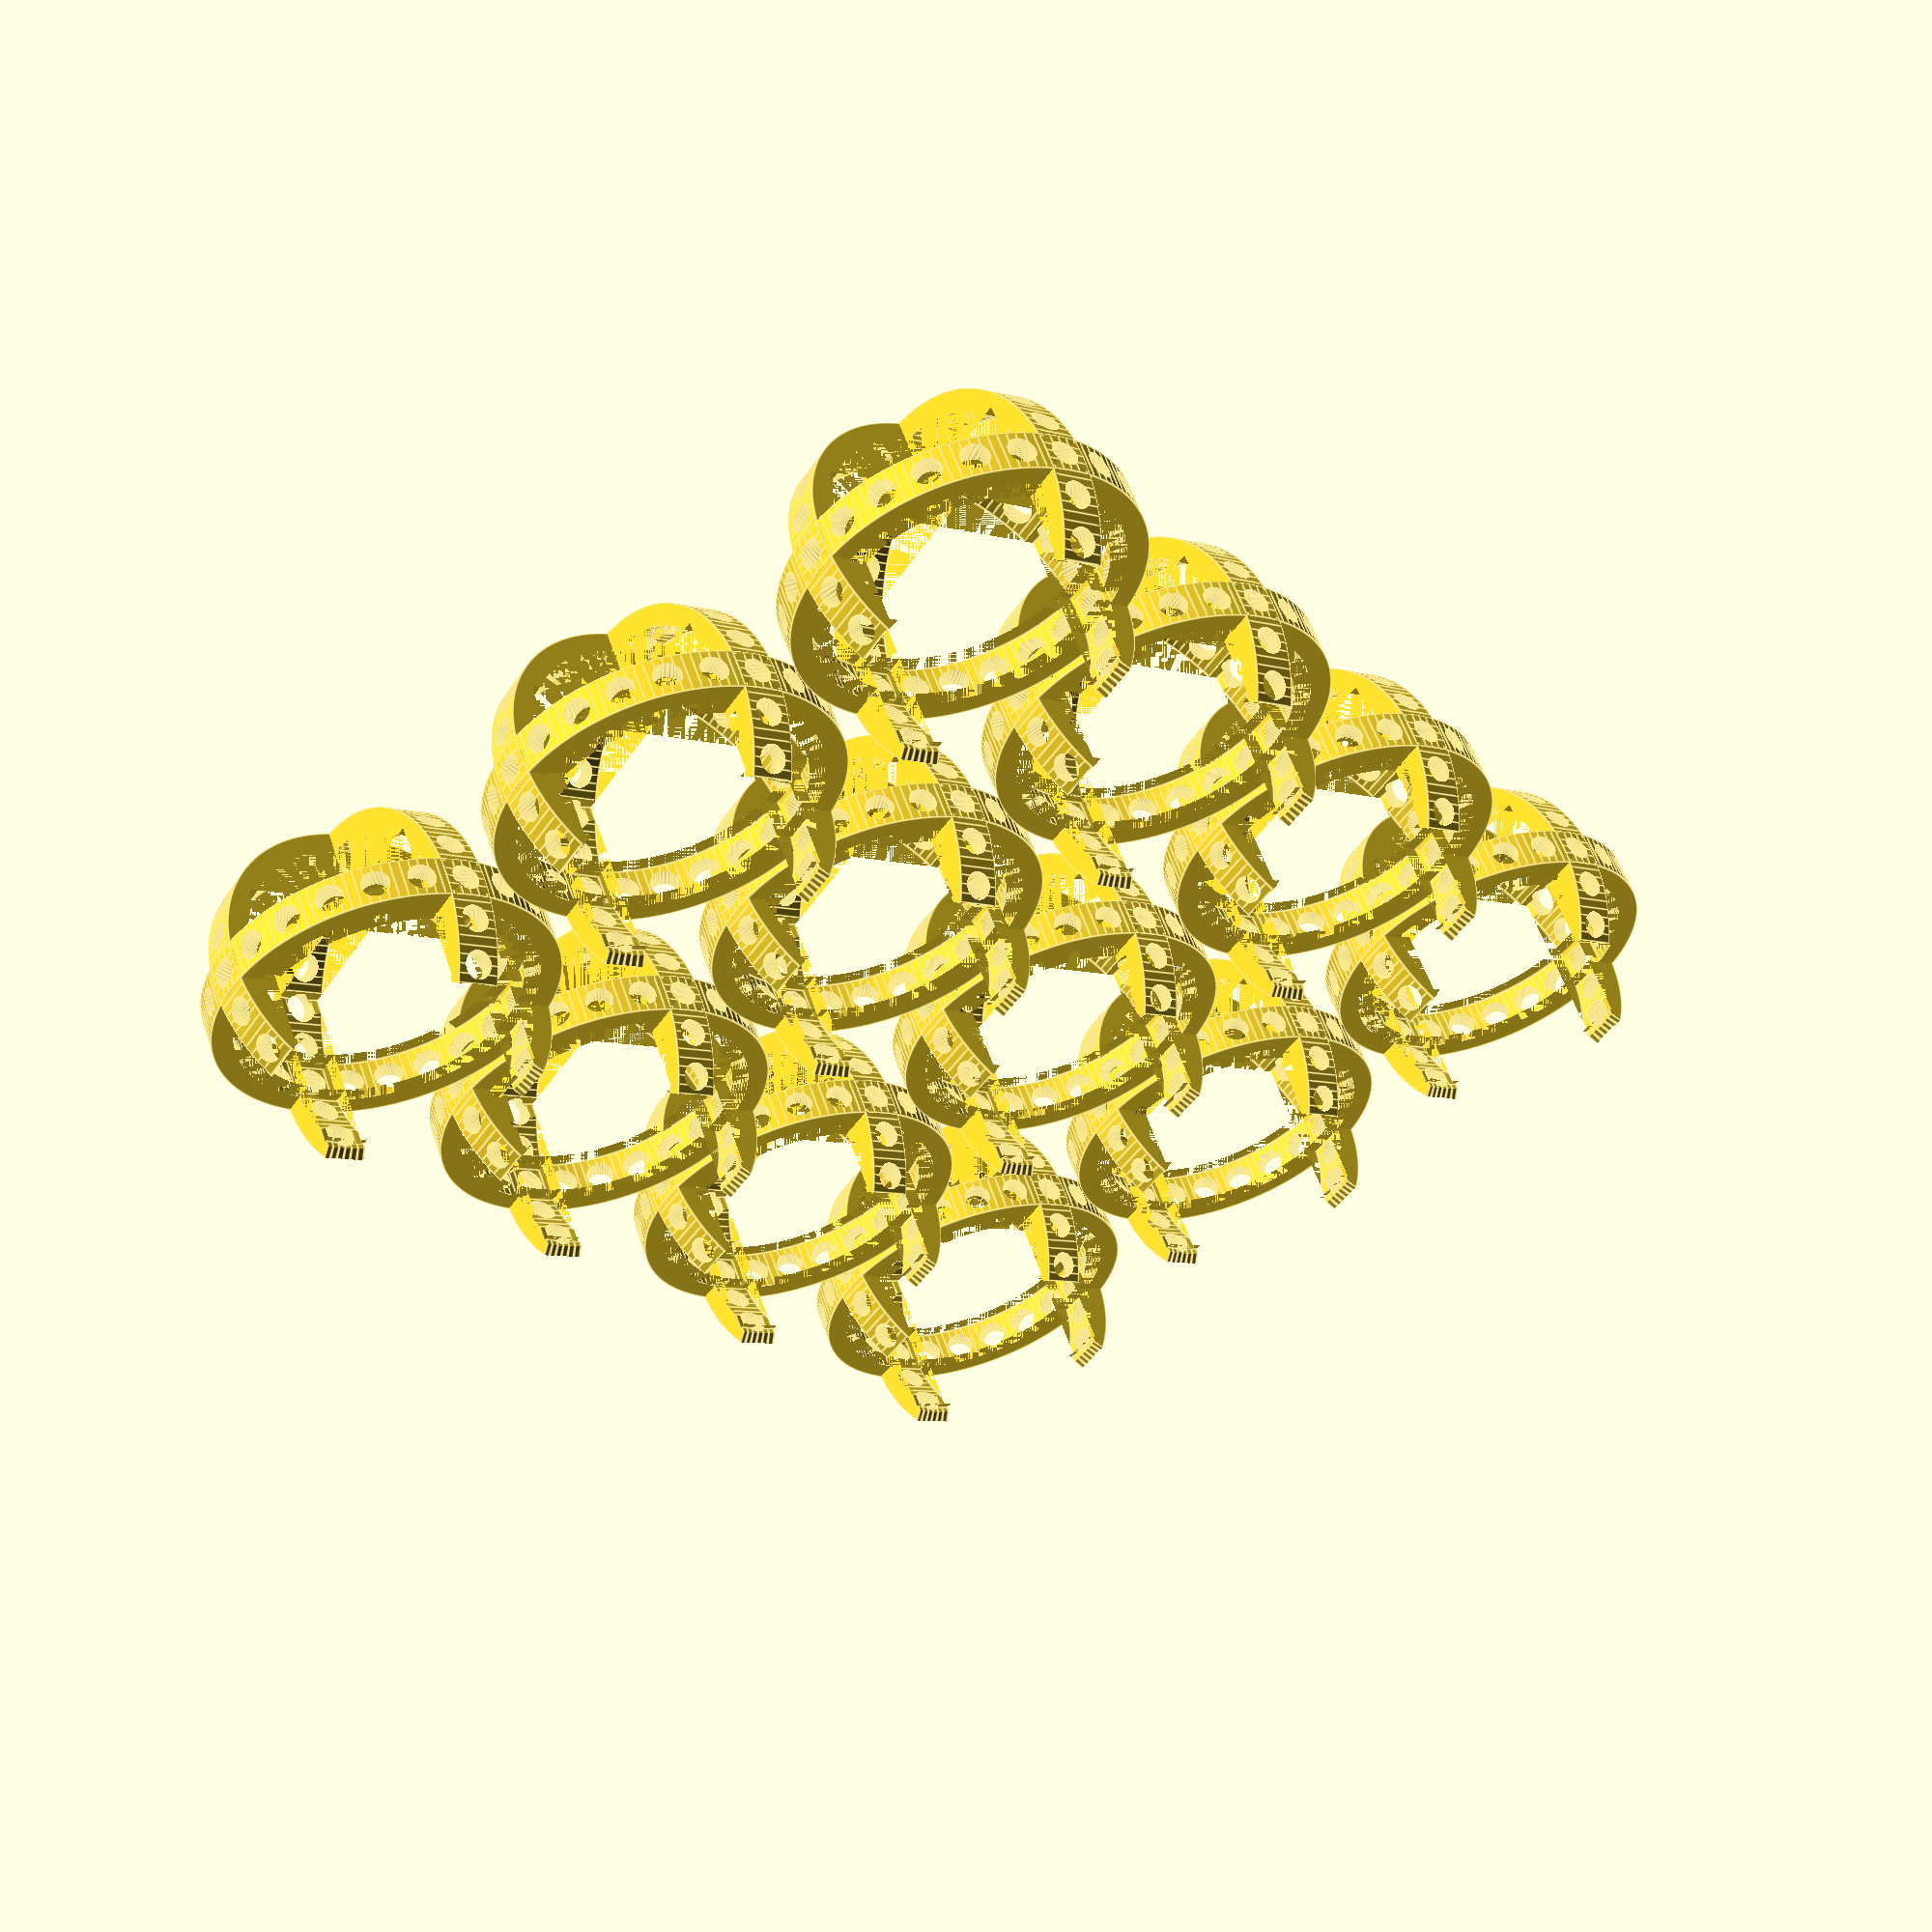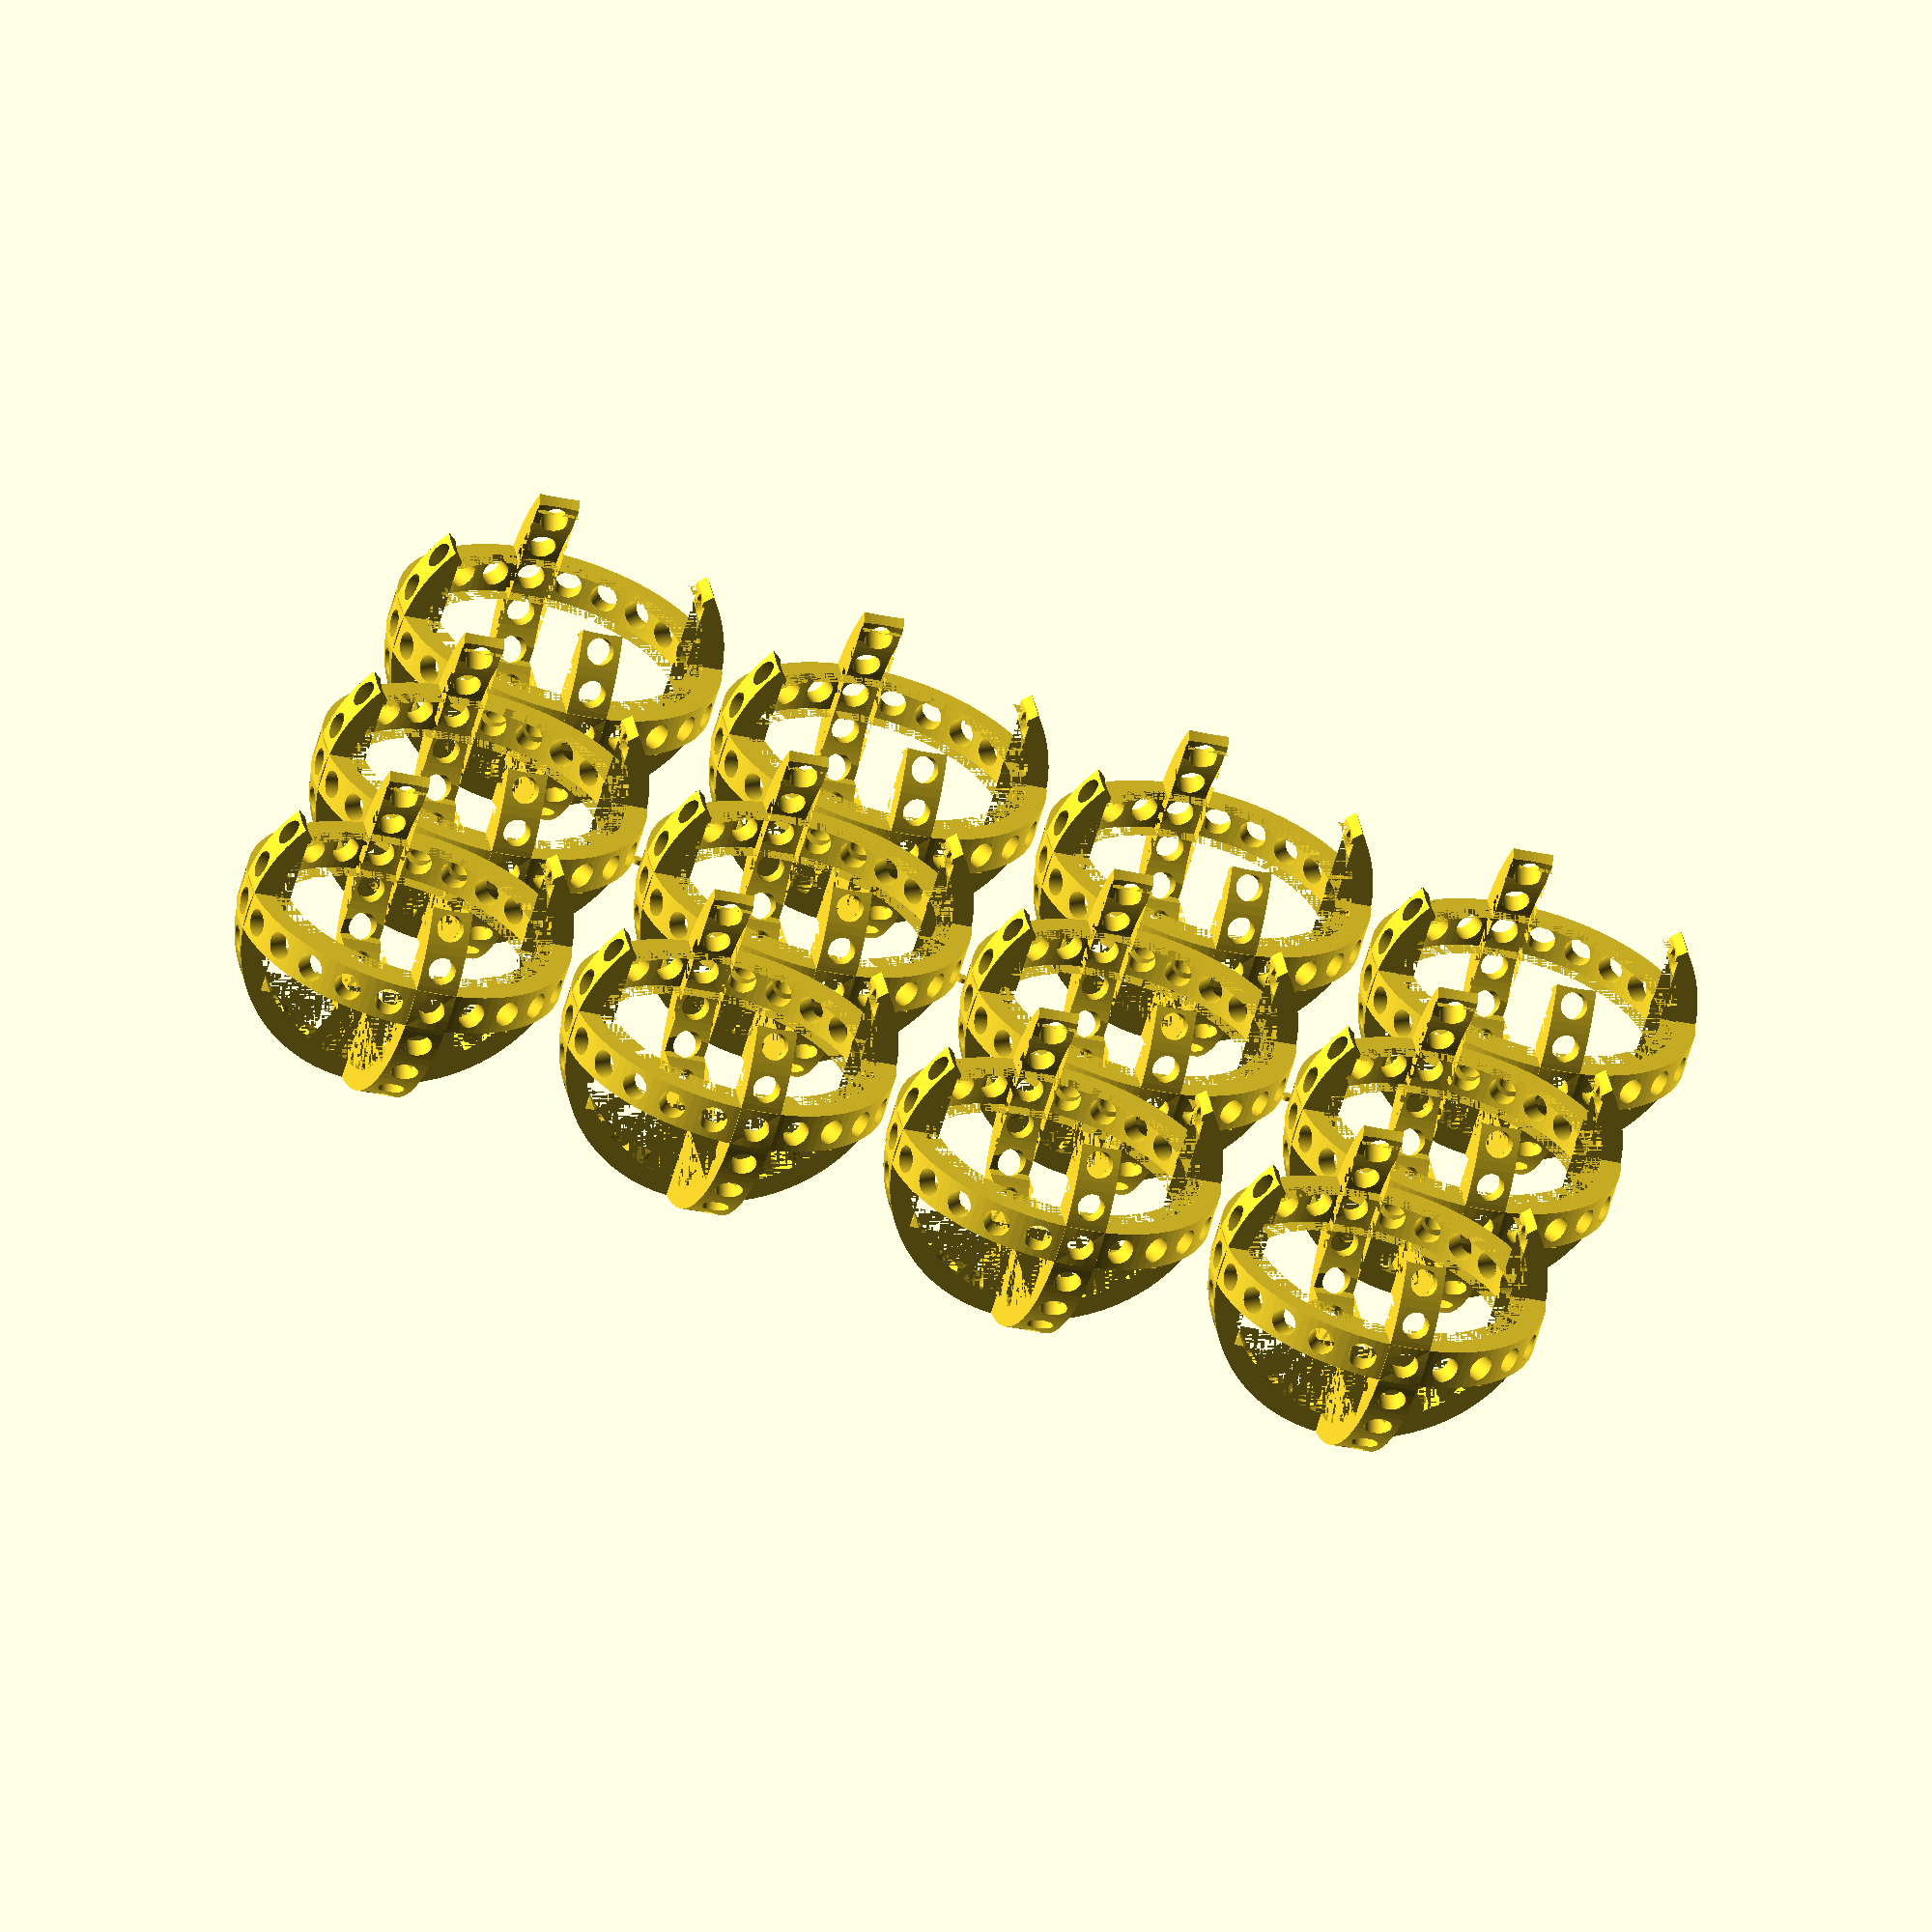
<openscad>
magnet_h = 12.5;
magnet_r = 9.5;

fudge = 1.125;
holes = 24;
thick = 1.5;

connect = 0.35;

$fs = 0.01;
$fa=3;

// connectors
for (i = [1 : 2])
    for (j = [1 : 4]) {
        translate([12.5 - i * 25, 62.5 - j * 25, 0])
            translate([25,0,5])
                cylinder(h=connect, r1=connect, r2=connect);
    }
 
for (i = [1 : 1])
    for (j = [1 : 3]) {
        translate([12.5 - i * 25, 62.5 - j * 25, 0])
            translate([12.5,-12.5,5])
                cylinder(h=connect, r1=connect, r2=connect);
    } 

for (i = [1 : 3])
    for (j = [1 : 4]) {
        translate([50 - i * 25, 62.5 - j * 25, 0]) {
            rotate([0,0,22.5])  //22.5  
difference() {
    // arms
    difference() {
        translate([0,0,magnet_h/2]) {
            rotate([0,90,0]) {
                difference() {
                    cylinder(h=3, r=magnet_r * fudge + thick, center=true);
                    cylinder(h=3, r=magnet_r * fudge, center=true);
                
                    rotate([0,90,0]) 
                        for (i = [1 : holes] )
                        {
                            rotate(i * 360 / holes, [1, 0, 0])
                                translate([0, 0, 10])
                                    cylinder(h=4, r1=1, r2=1);
                        }
                }
            }

            rotate([0,0,0]) {
                difference() {
                    cylinder(h=3, r=magnet_r * fudge + thick, center=true);
                    cylinder(h=3, r=magnet_r * fudge, center=true);
                    
                    rotate([0,90,0]) 
                        for (i = [1 : holes] )
                        {
                            rotate(i * 360 / holes, [1, 0, 0])
                                translate([0, 0, 10])
                                    cylinder(h=4, r1=1, r2=1);
                        }
                }
            }
            
            rotate([90,0,0]) {
                difference() {
                    cylinder(h=3, r=magnet_r * fudge + thick, center=true);
                    cylinder(h=3, r=magnet_r * fudge, center=true);
                    
                    rotate([0,90,0]) 
                        for (i = [1 : holes] )
                        {
                            rotate(i * 360 / holes, [1, 0, 0])
                                translate([0, 0, 10])
                                    cylinder(h=4, r1=1, r2=1);
                        }
                }
            }
        }
        
        // mask
        translate([0,0,magnet_h - 0.1])
            cylinder(h=magnet_h + 10, r1=magnet_r - 0.8, r2=magnet_r + 25);
        translate([0,0,magnet_h + 0])
            cylinder(h=magnet_h + 10, r1=magnet_r - 0.2, r2=magnet_r);
    }
        
    
    // magnet
    difference() {
        translate([0,0,0]) {
            cylinder(h=magnet_h, r1=magnet_r, r2=magnet_r);
            
            // hole
            translate([0,0,-10])
                cylinder(h=30, r1=1, r2=1);
        }
    }
}
}
}

</openscad>
<views>
elev=303.6 azim=146.1 roll=341.5 proj=p view=edges
elev=62.2 azim=103.0 roll=344.1 proj=o view=wireframe
</views>
